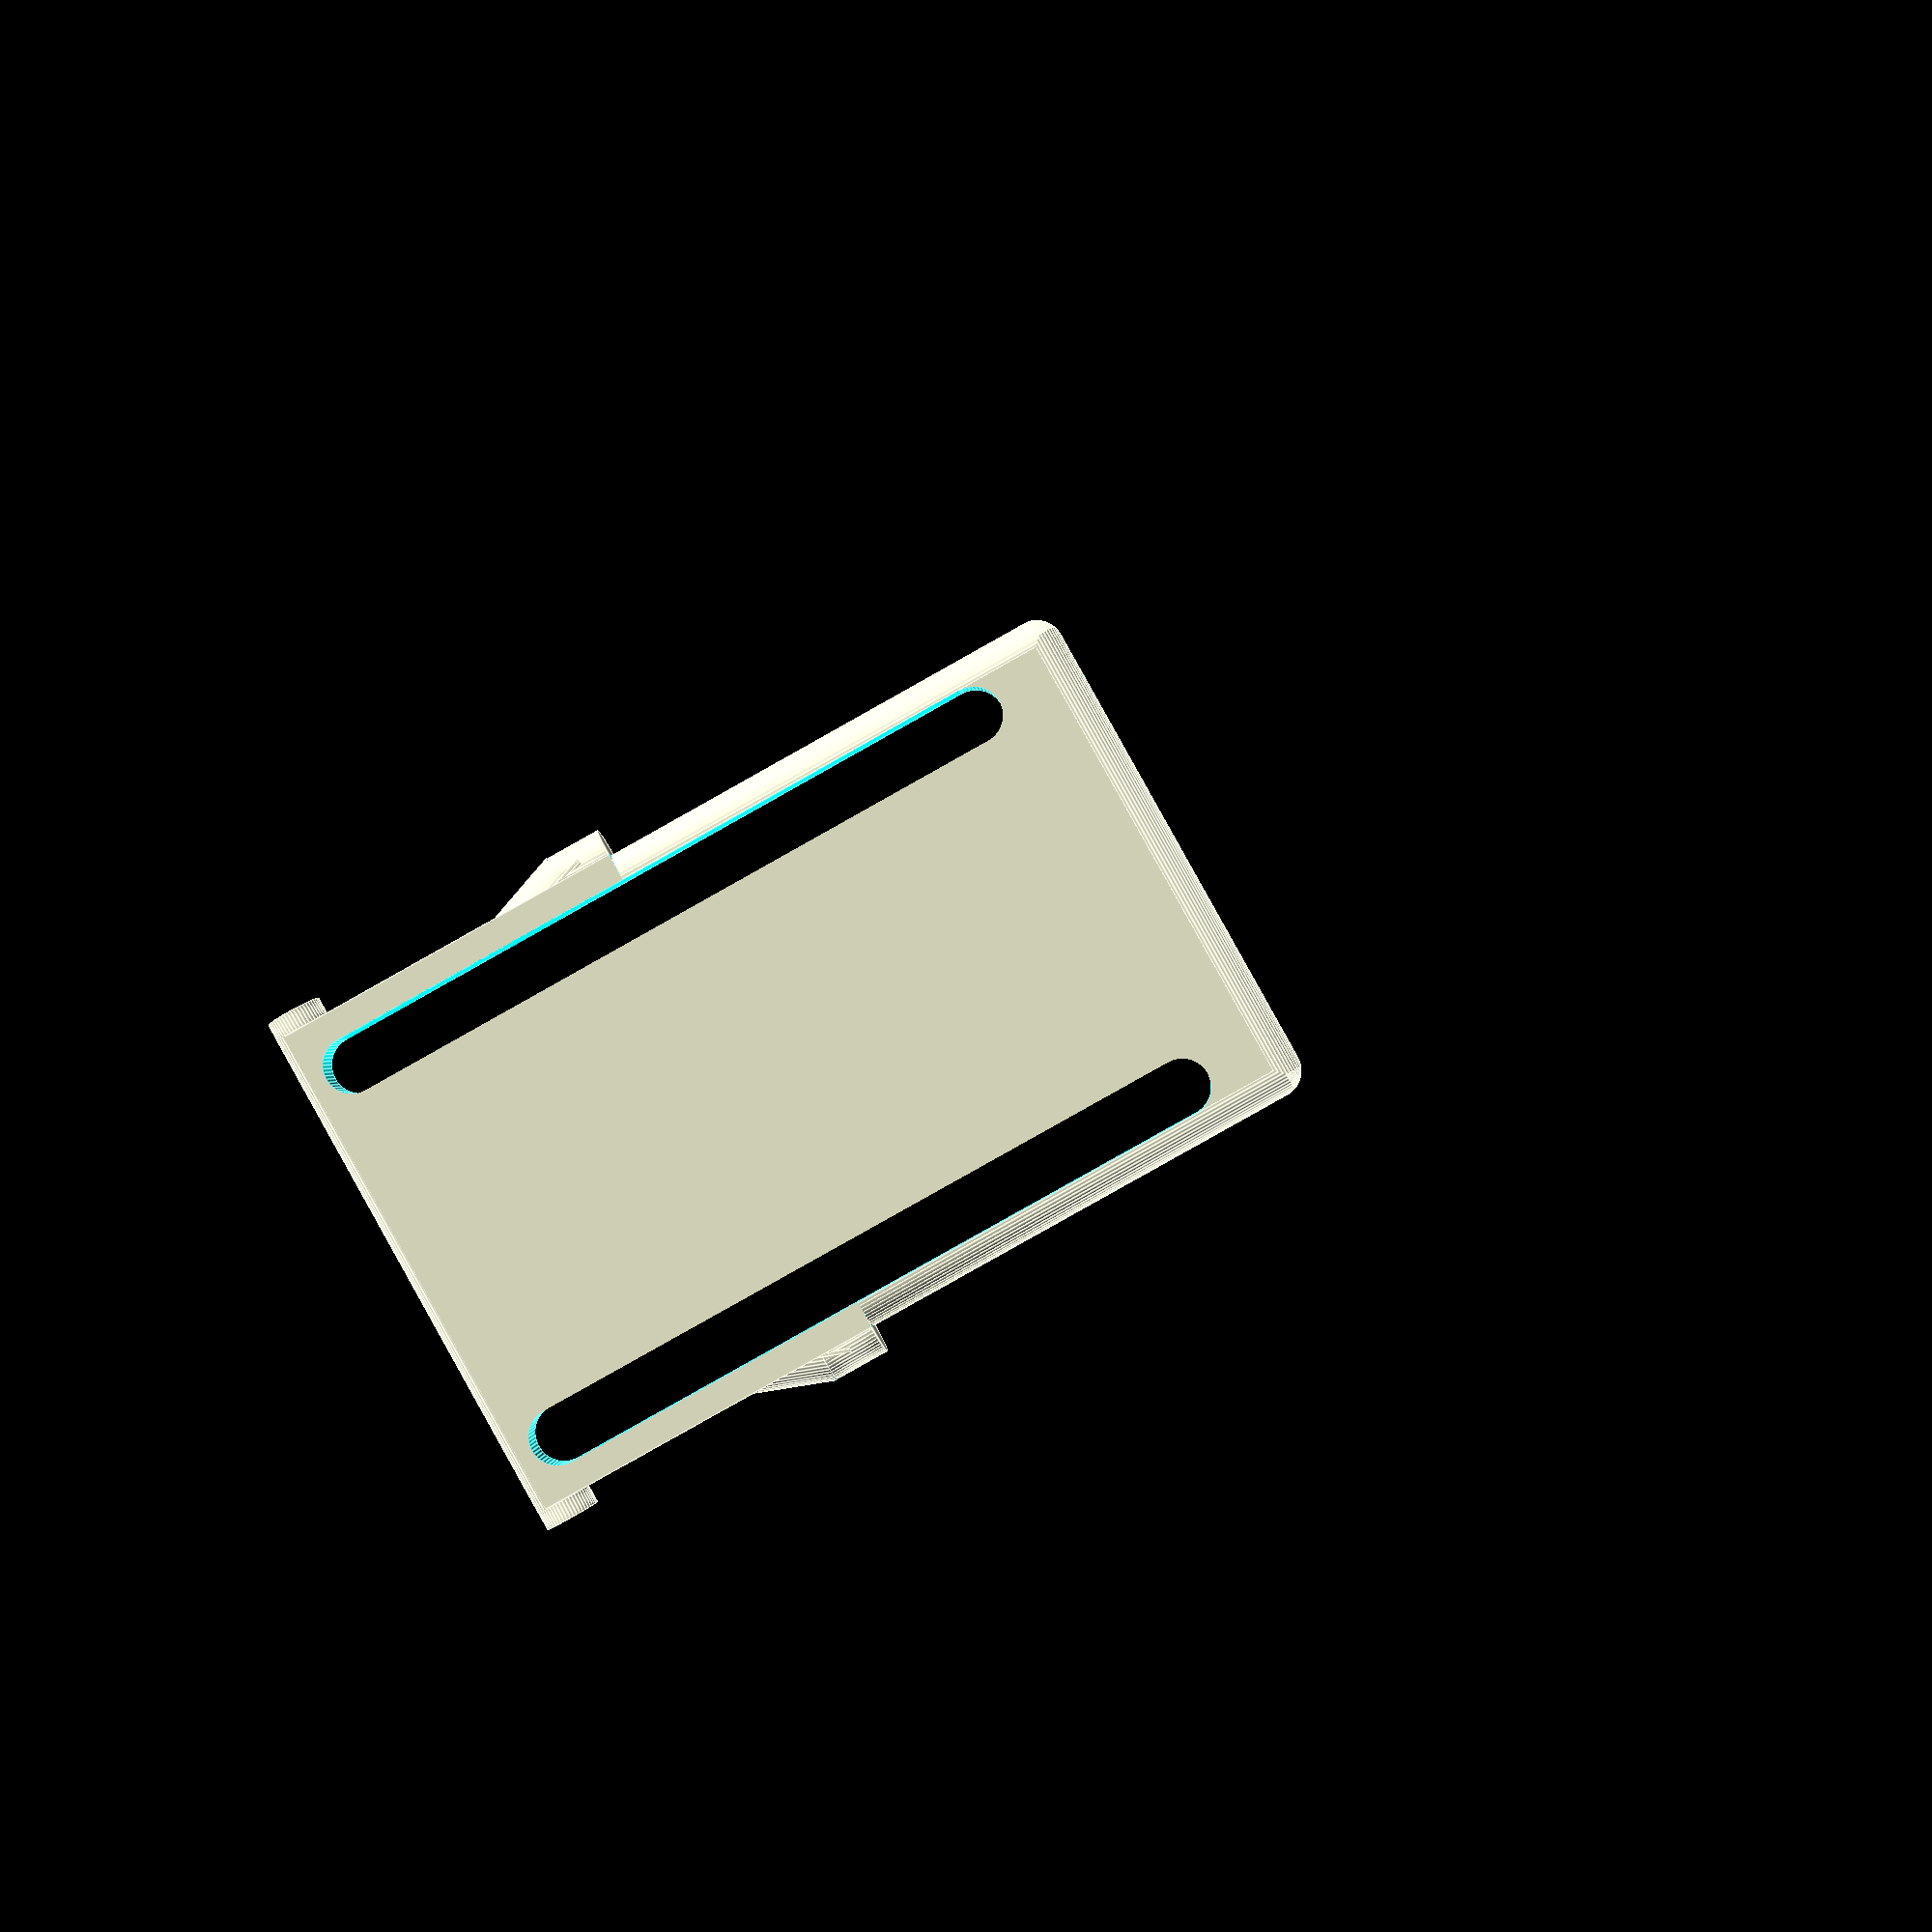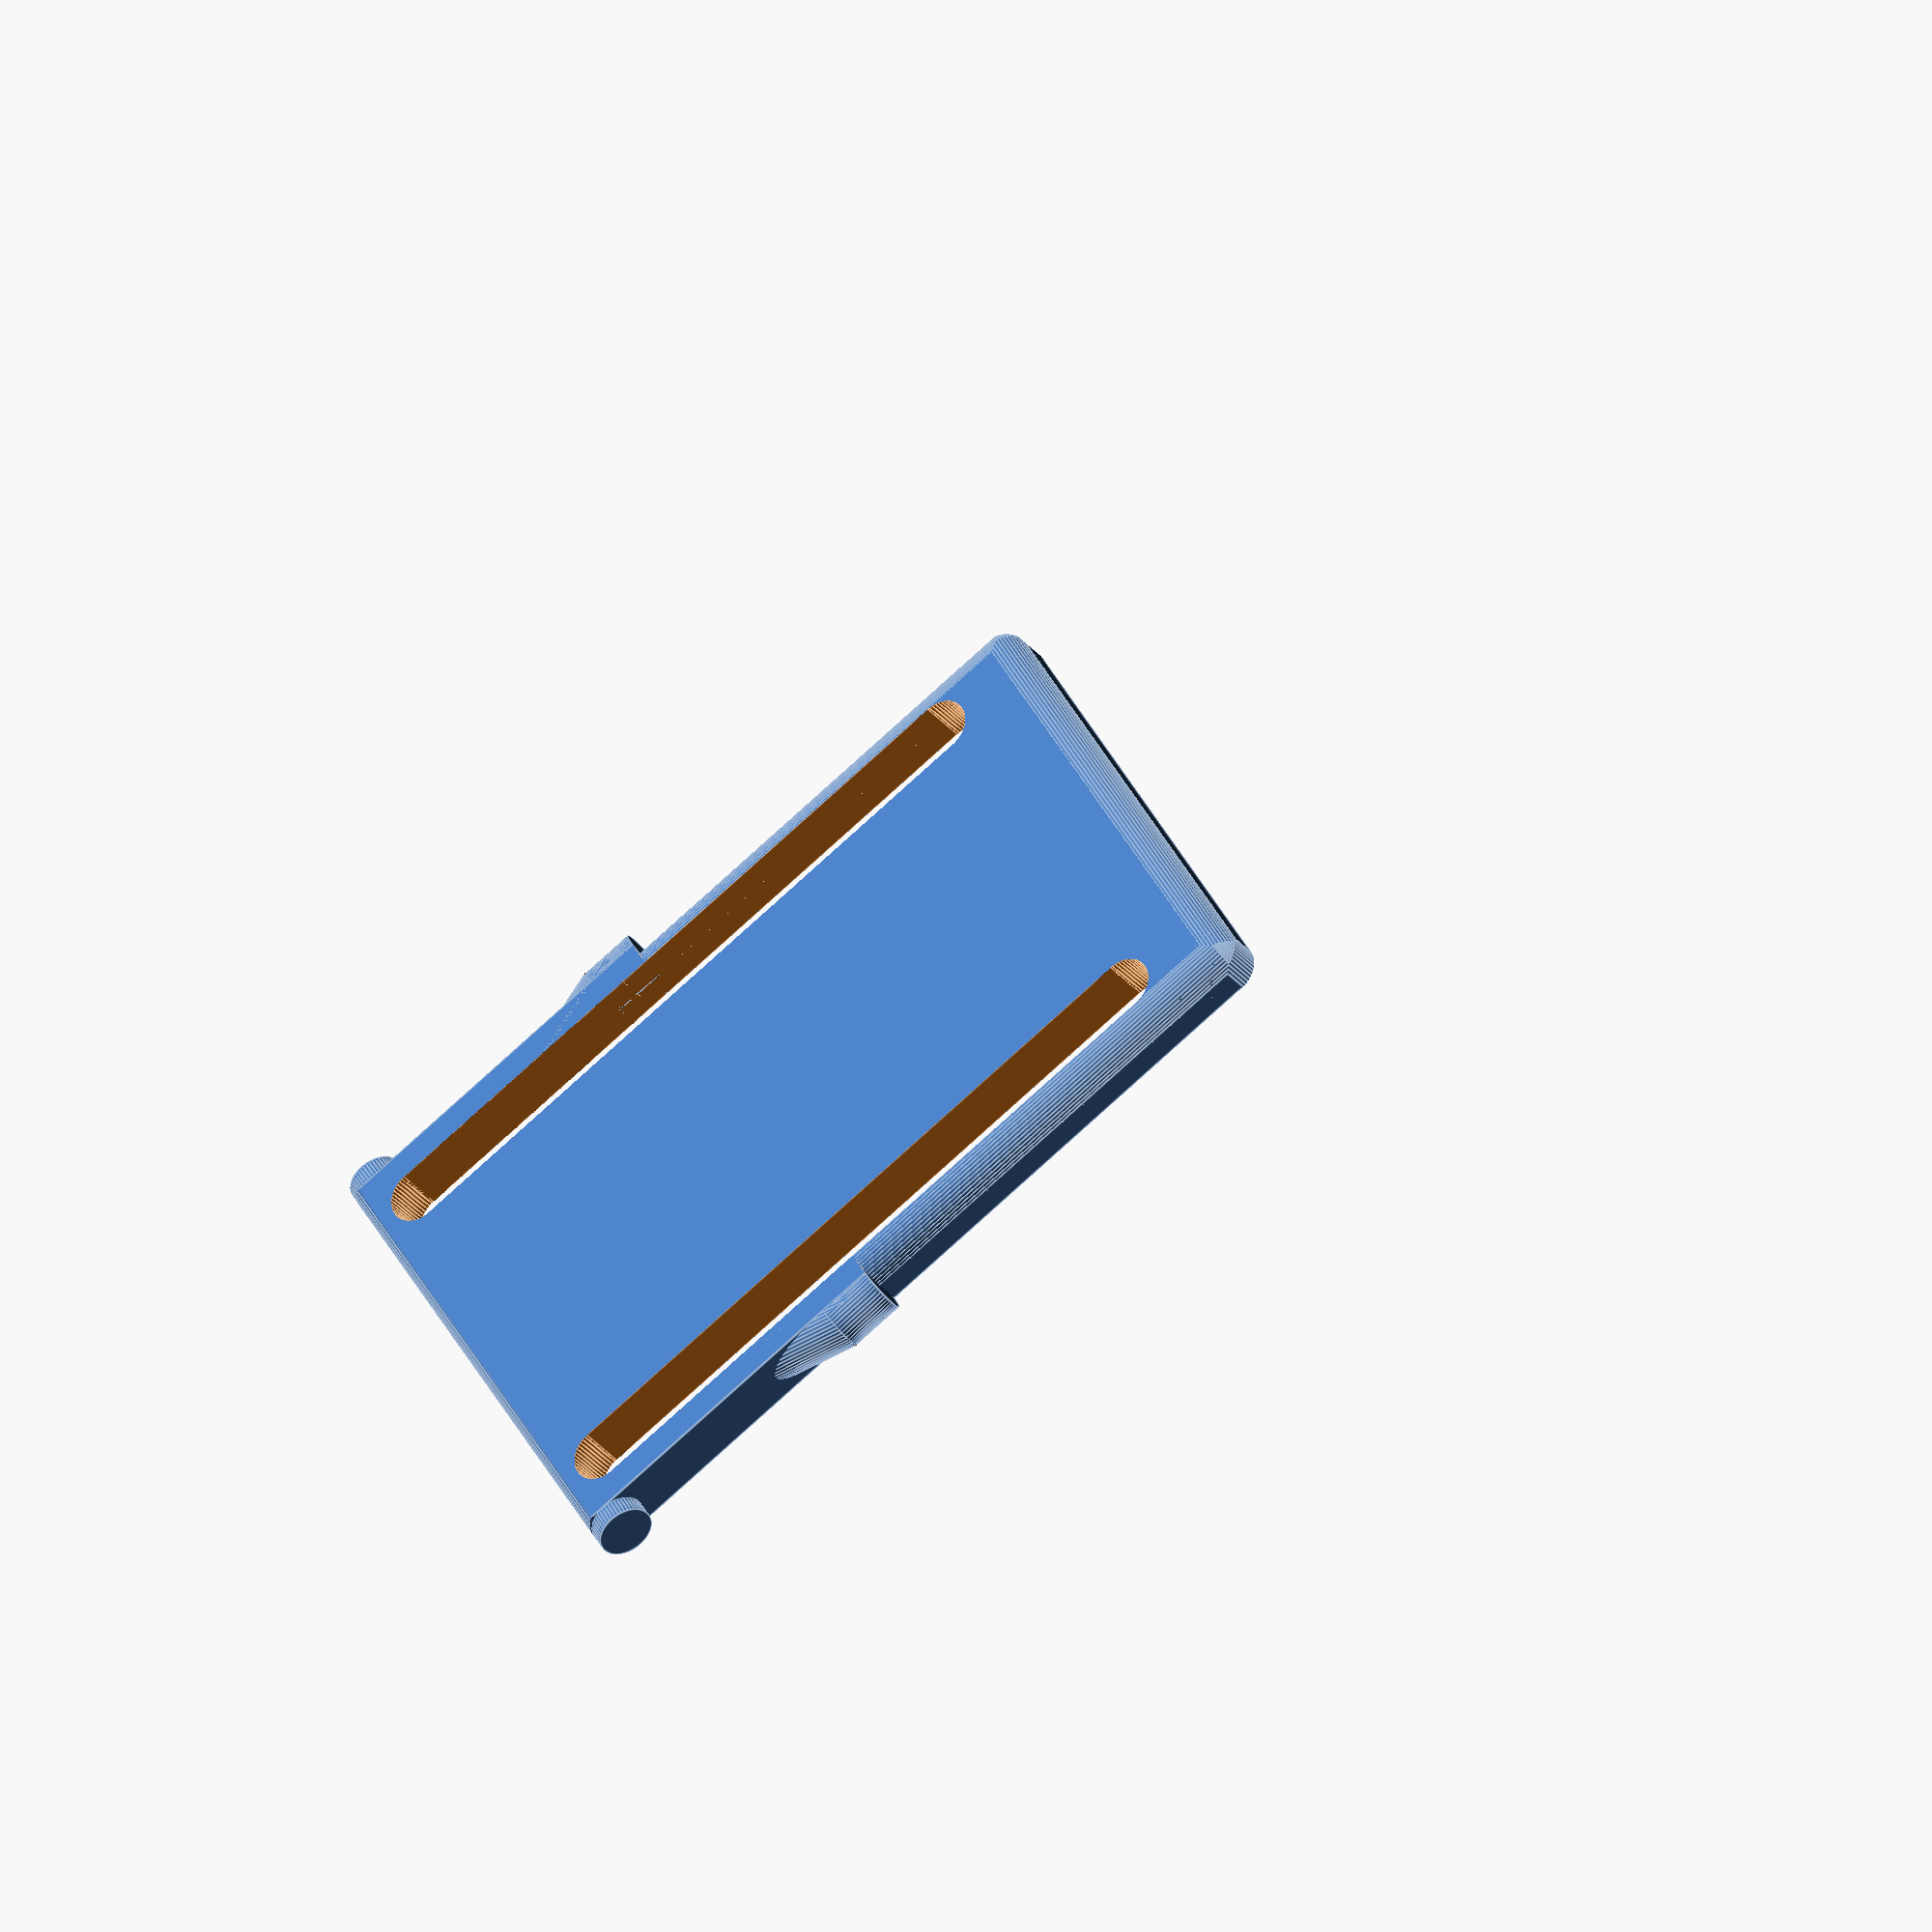
<openscad>
// Thing for the remote to bed-goes-up, bed-goes-down.

use <MCAD/boxes.scad>

// Total inner length, should more or less be the width of the thing it rests on. Note, at least 23 mm.
bed_support_thickness = 23;

// The length of the thing going between the support and the matress.
tounge_length = 21;

// The rest here, should not need adjusting.
// Generel thickness of the thing.
thickness = 3;

// Generel width of the thing.
width = 28;

// Connection sizes - measured from the end that is inserted.
connector_offset = 20;

// Slack is extra length, to allow for slip on the bed support.
slack = 0;



// Weird cutout at the inside
cutout_outside_width = 6.0;
cutout_outside_height = 0.5;
cutout_inside_height = 2.2;
cutout_inside_width = 3.0 + 0.6;
cutout_outside_length = connector_offset;

cutout_left_thickness = 1.2;

// Total lenght, is the total length of one of base cube
total_length = connector_offset + slack + bed_support_thickness + thickness;

pad = 0.05;

// Various elements make it up.

$fn = 50;
// "Base"
// translate([total_length/2, 0, thickness / 2])

round_thickness = thickness + cutout_outside_height * 2; 

// This sucks. Rounds the base.
module round_it() {
    translate([round_thickness/2,0,-thickness/2])
    rotate([90,0,0])

    difference() {
    
        difference() {
            cube([round_thickness+pad*2,round_thickness+pad*2, width*1.5], center = true);
            cylinder(r = round_thickness / 2, h = width*2 + 2*pad, center = true);
            
        }
        translate([round_thickness,0,0])
        cube([round_thickness*2,round_thickness*2, width*2], center = true);
    }
}

// Lifted from the net. Thank you, nophead.
module fillet(r, h) {
    translate([r / 2, r / 2, 0])

    difference() {
        cube([r + 0.01, r + 0.01, h], center = true);

        translate([r/2, r/2, 0])
        cylinder(r = r, h = h + 1, center = true);

    }
}

// The round taps. 
round_tap_thickness = 1;
module round_tap() {
    translate([thickness/2,width/2 + round_tap_thickness/2, -thickness/2])
    rotate([90,0,0])
    cylinder(r = thickness / 2, h = round_tap_thickness + pad, center = true);
}

module round_taps() {
    round_tap();
    mirror([0,1,0]) round_tap();
}

module corner_fillet(r) {
    translate([-r, -r, 0])
    
    difference() {
        cube([r, r, r]);
        
        translate([r-pad, r-pad, r-pad])
        sphere(r = r, center = true);
        
    }
}


module base() {
    // Round all relevant corners
    difference() {
        // Difference with end of connector()
        difference() {
            difference() {
                // Base with cutout extra
                union() {
                    translate([total_length/2, 0, -(thickness / 2)])
                    cube([total_length, width, thickness], center = true);

                    translate([0,-(cutout_outside_width/2),0])
                    cube([cutout_outside_length, cutout_outside_width, cutout_outside_height]);
                }

                union() {
                    // Weird cutout
                    translate([-pad,-(cutout_inside_width/2),-(cutout_inside_height - cutout_outside_height)])
                    cube([cutout_outside_length+pad, cutout_inside_width, cutout_inside_height+pad]);

                    slits();
                }
            }
            round_it();
        }

        // Round cornes, made from fillets
        union() {
            // side
            translate([total_length / 2 + connector_offset, - width / 2, - thickness])
            rotate([0,270,0])
            fillet(thickness / 2, total_length);
            translate([total_length, - width / 2,0])
            rotate([0,180,0])
            fillet(thickness / 2, total_length);
            // Corners
            translate([total_length-thickness/2, -width/2+thickness/2, -thickness])
            rotate([0,0,90])
            corner_fillet(thickness/2);


            
            // other side
            mirror([0,1,0])
            union() {
                translate([total_length / 2 + connector_offset, - width / 2, - thickness])
                rotate([0,270,0])
                fillet(thickness / 2, total_length);
                translate([total_length, - width / 2,0])
                rotate([0,180,0])
                fillet(thickness / 2, total_length);
            // Corners
            translate([total_length-thickness/2, -width/2+thickness/2, -thickness])
            rotate([0,0,90])
            corner_fillet(thickness/2);
            }
            
            
            // End
            translate([total_length, 0, - thickness])
            rotate([0,270,90])
            fillet(thickness / 2, total_length);

            
            
        }
        
    }
    taps();

    round_taps();
}


// Tongue...
module tounge_old() {
  translate([thickness/2, 0, (tounge_length + thickness)/2])
  cube([thickness,width,tounge_length + thickness], center = true);
}
module tounge() {
    translate([thickness/2, 0, (tounge_length + thickness)/2])
    roundedBox([thickness,width,tounge_length + thickness], thickness/2, false);
}

// Taps
module tap() {
    cylinder( r = thickness / 2, h = thickness, center = true );

    // Cut off things sticking outside base cylinder
    difference() {
        // Hackish here. I do not care to look up the math.
        translate([-sin(20)*thickness/2,0,0])
        difference() {
            rotate([0,20,0])
            cylinder( r = thickness / 2, h = thickness * 2);
            cylinder( r = thickness / 2, h = thickness, center = true );
        }
        translate([thickness/2,-50,0])
        cube([100,100,100]);
    }
}

module single_tap() {
    translate([-thickness/2+connector_offset,-width/2,-thickness/2])
    rotate([270,0,90])
    tap();
}

module taps() {
    single_tap();
    mirror([0,1,0]) single_tap();
    
}


// Slits are at the sides
module slit() {
    translate([thickness,0,-thickness-pad])
    union() {
        cylinder(r = thickness / 2, h = thickness + 2 * pad);
        translate([0,-thickness/2,0])
        cube([total_length - thickness * 3, thickness, thickness + 2*pad]);
        translate([total_length - thickness*3,0,0])
        cylinder(r = thickness / 2, h = thickness + 2 * pad);
    }
}

module slits() {
    translate([0, width/2 - thickness,0]) slit();
    translate([0, -width/2 + thickness,0]) slit();
}

module main() {
    base();
    translate([total_length-thickness,0,-thickness])
    tounge();
    
}

// base();
main();

</openscad>
<views>
elev=0.7 azim=209.2 roll=182.3 proj=p view=edges
elev=30.4 azim=210.4 roll=210.9 proj=o view=edges
</views>
